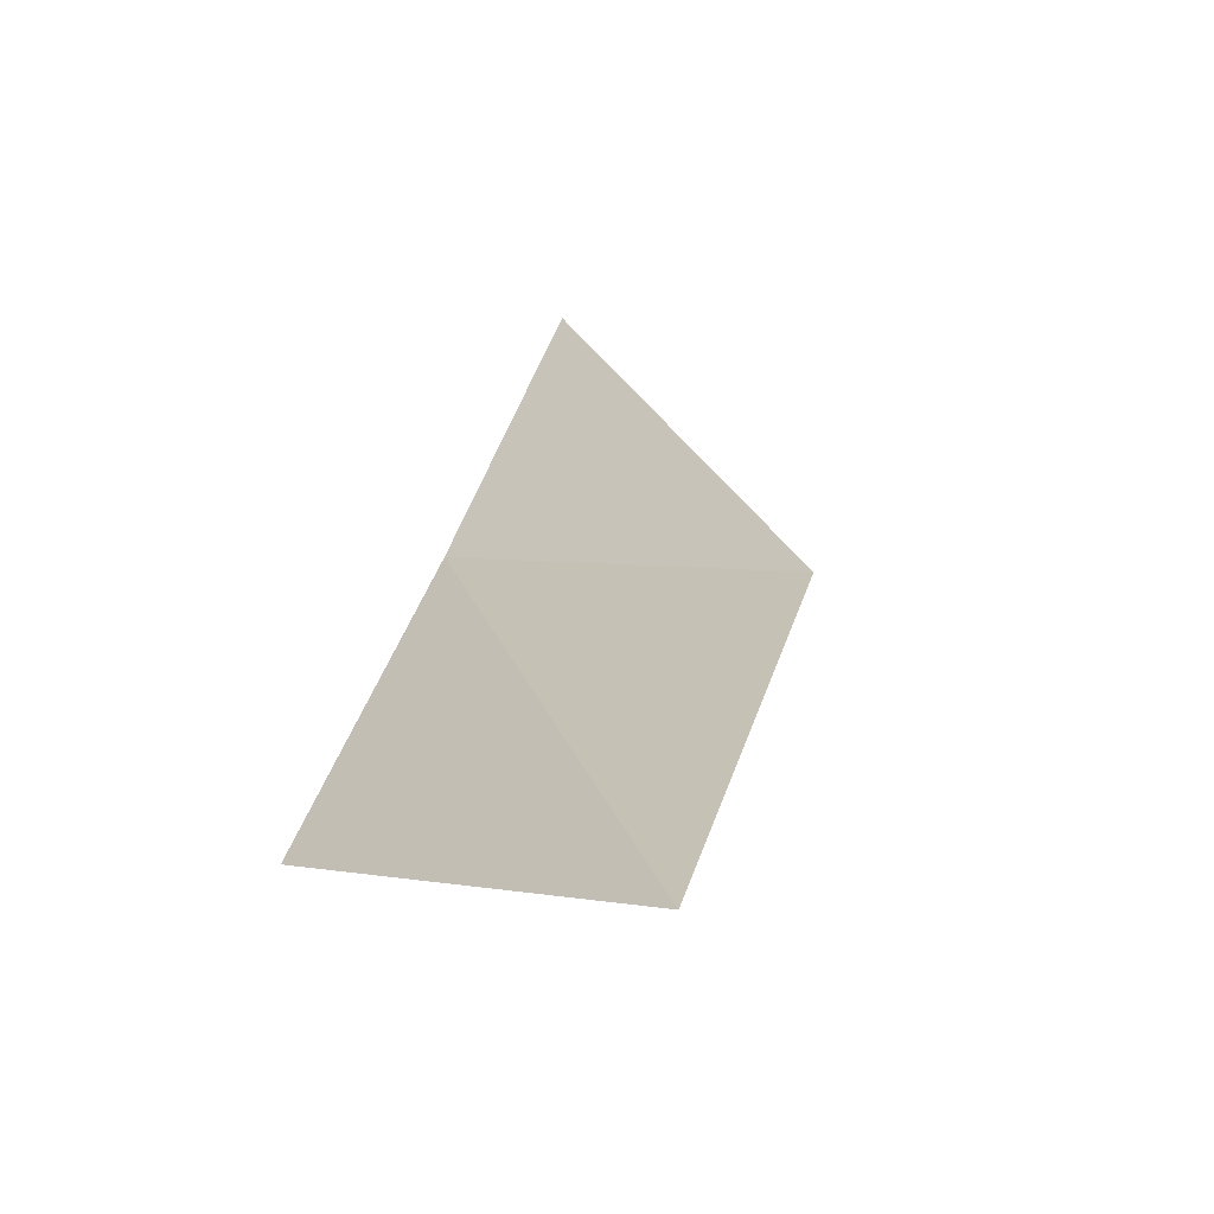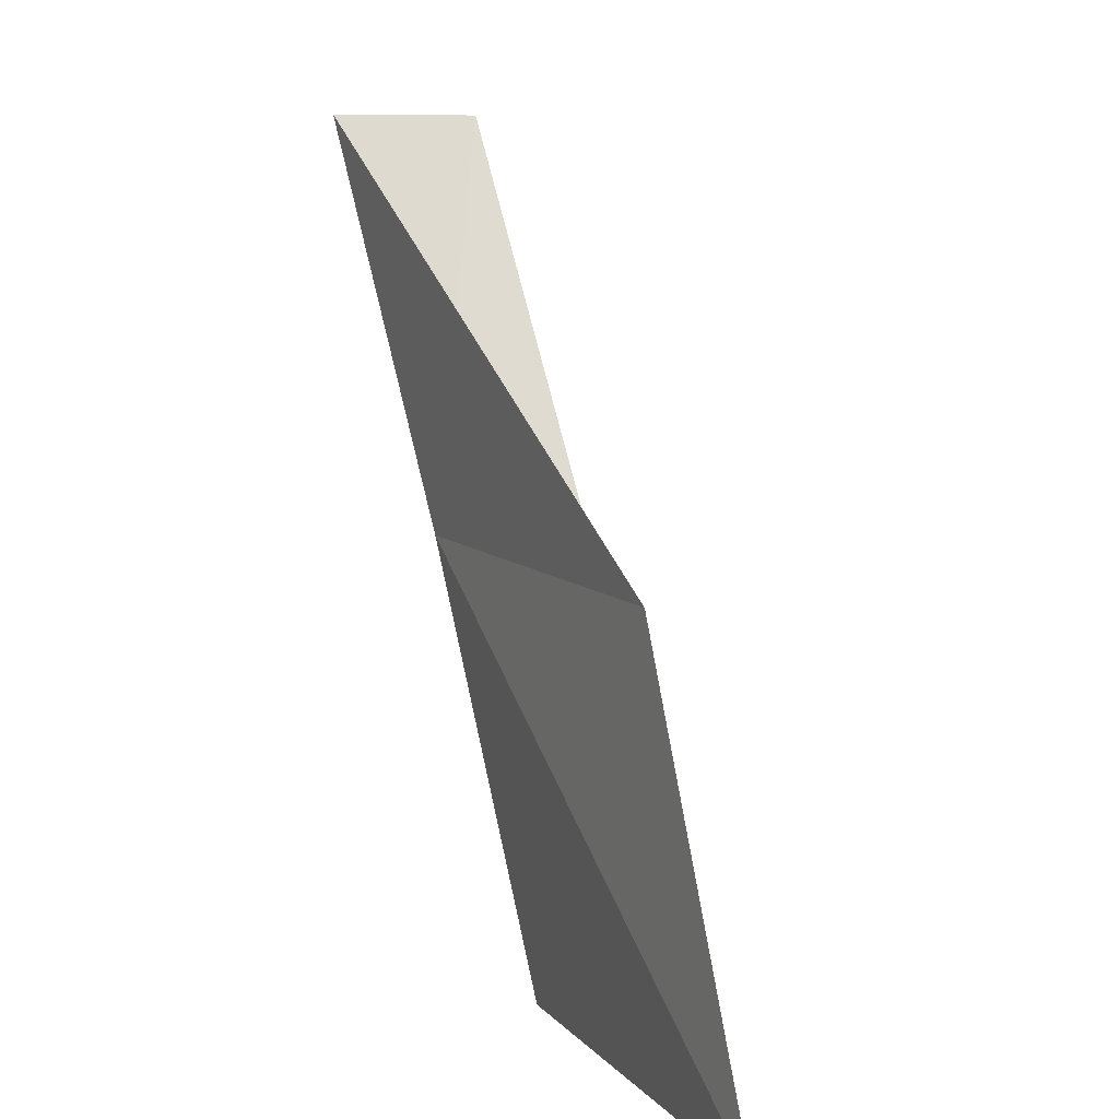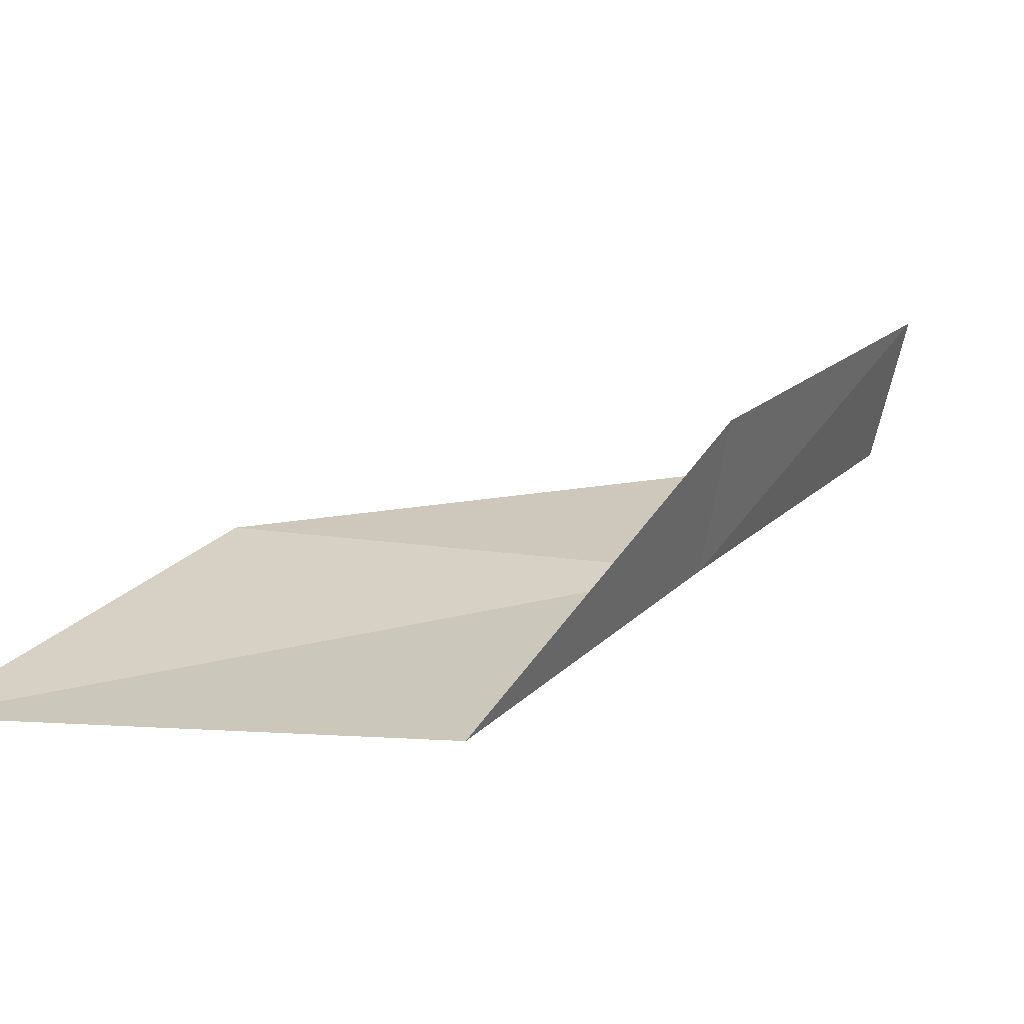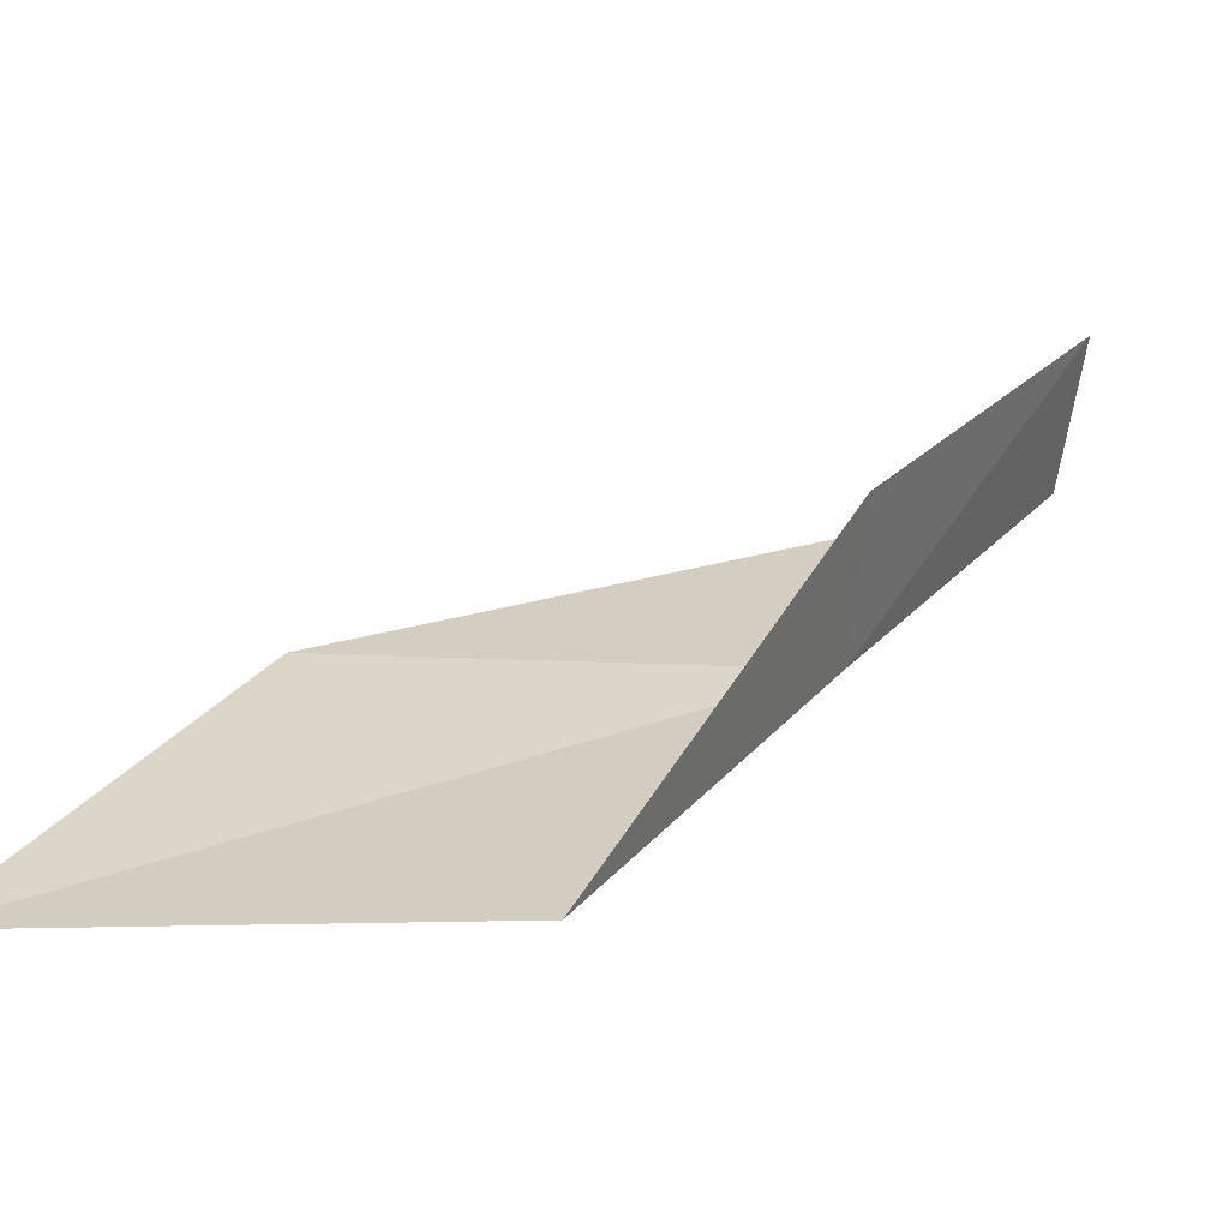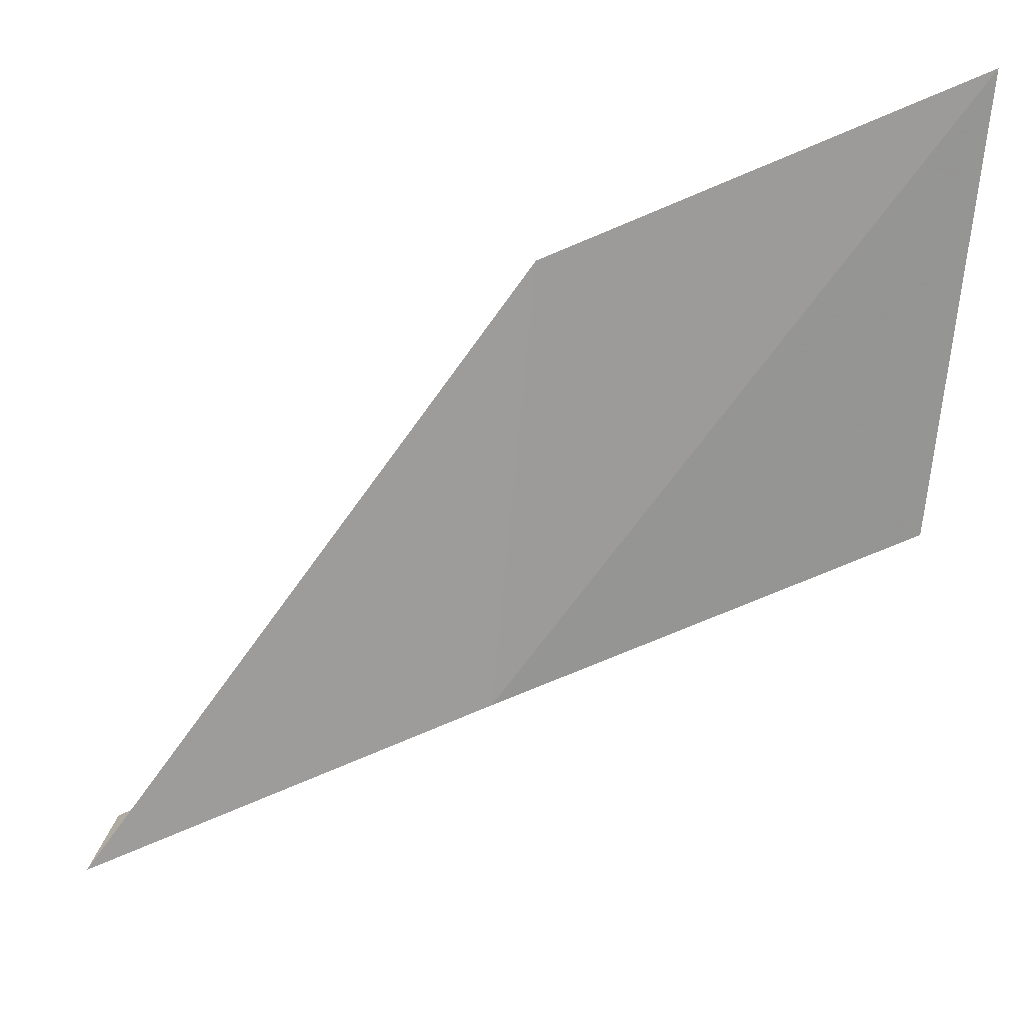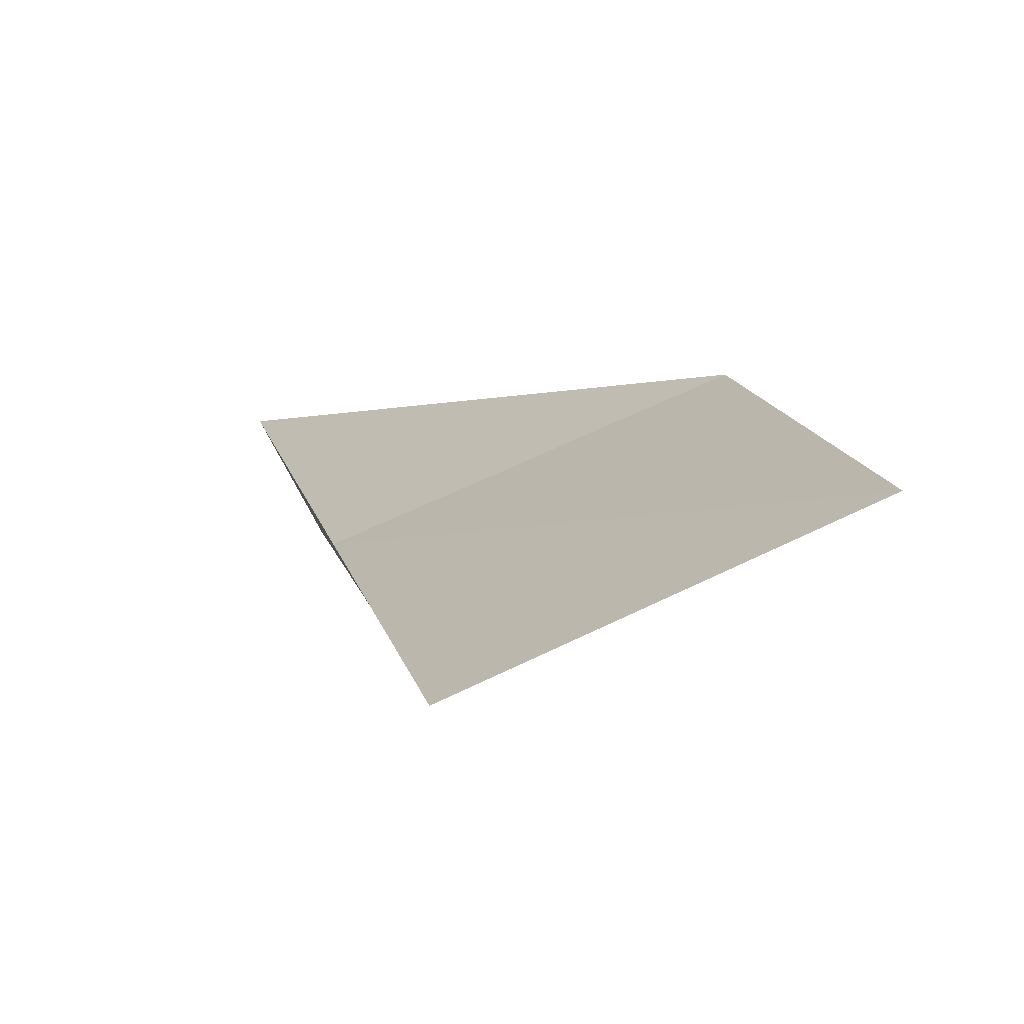
<metadata>
{"format":"obj","ext":"obj","renderer":"f3d","projection":"perspective","resolution":1024,"background":"white","views":[{"elev":46.9,"azim":-140.4,"up":"+Y"},{"elev":8.5,"azim":-145.6,"up":"+Z"},{"elev":-66.1,"azim":-37.5,"up":"+Z"},{"elev":-62.7,"azim":-33.6,"up":"+Z"},{"elev":77.9,"azim":96.3,"up":"+Y"},{"elev":32.0,"azim":-168.4,"up":"+Y"}]}
</metadata>
<code>
v -10.36 -19.11 4
v -12.32 -17.9 4
v -13.24 -17.23 2
v -11.34 -18.54 2
v -10.75 -19.83 4
v -9.344 -19.63 6
v -9.694 -20.36 6
f 1 2 3
f 1 3 4
f 1 4 5
f 1 6 2
f 1 7 6
f 1 5 7

</code>
